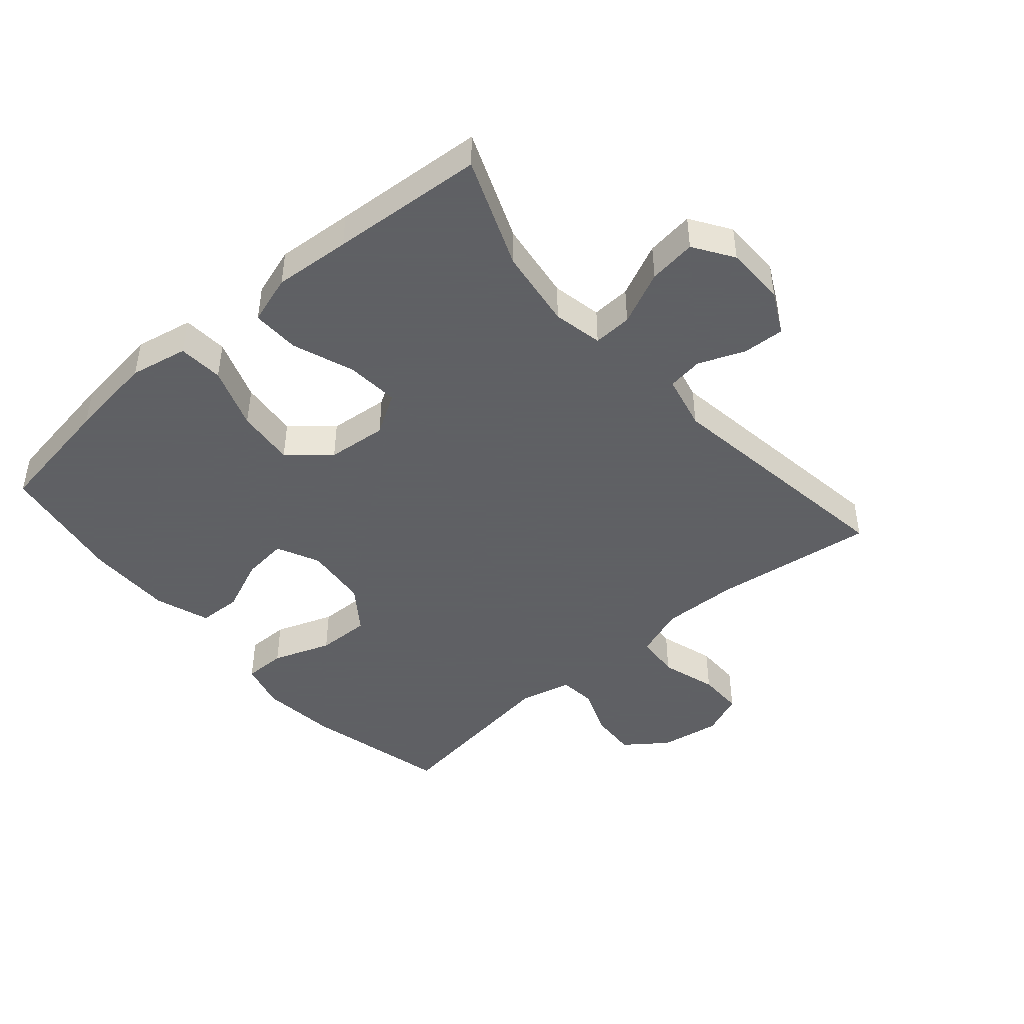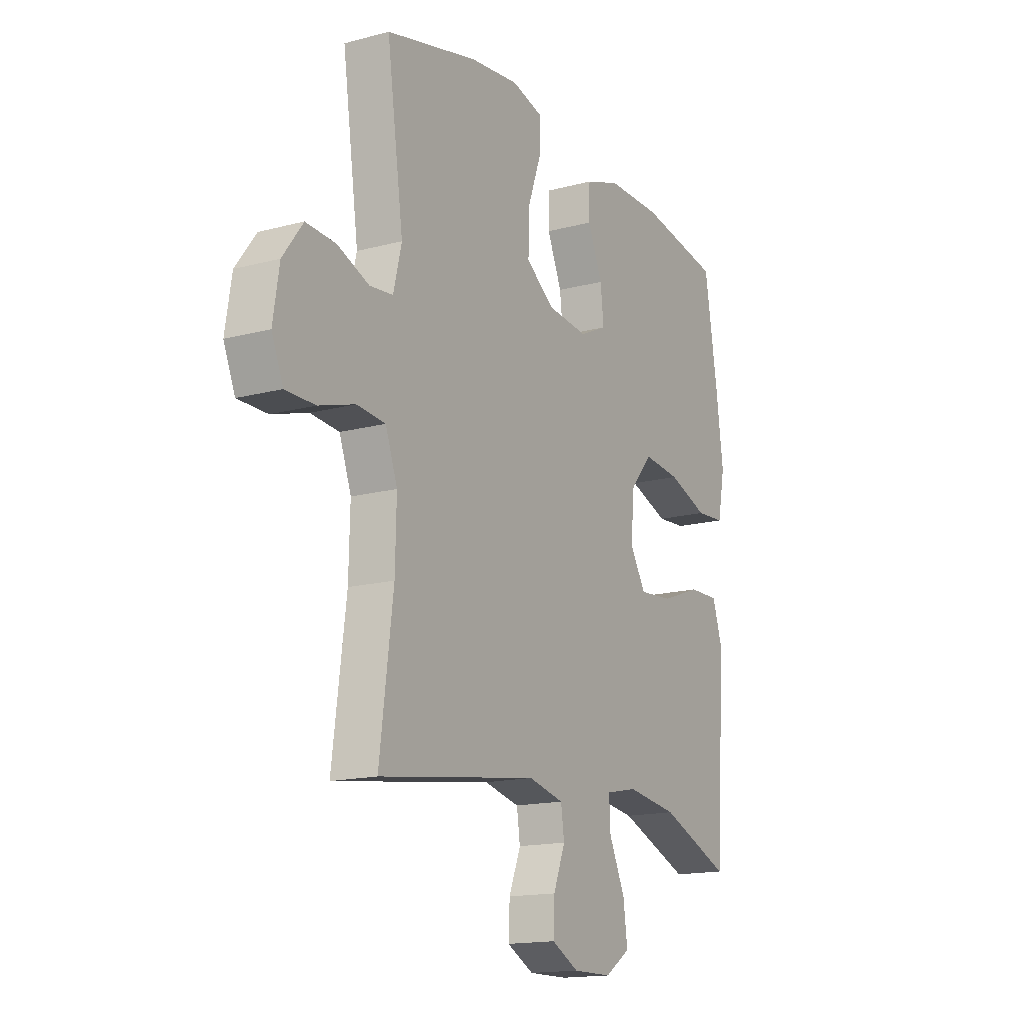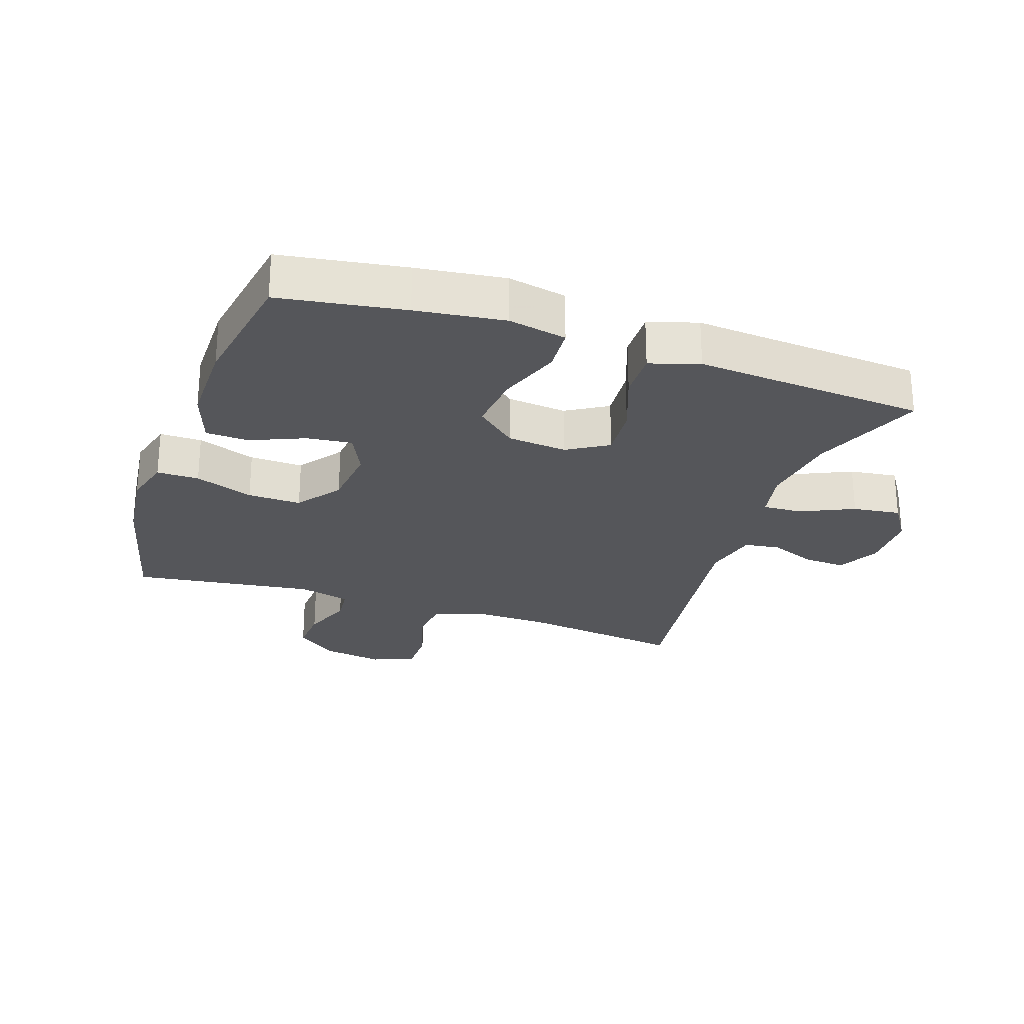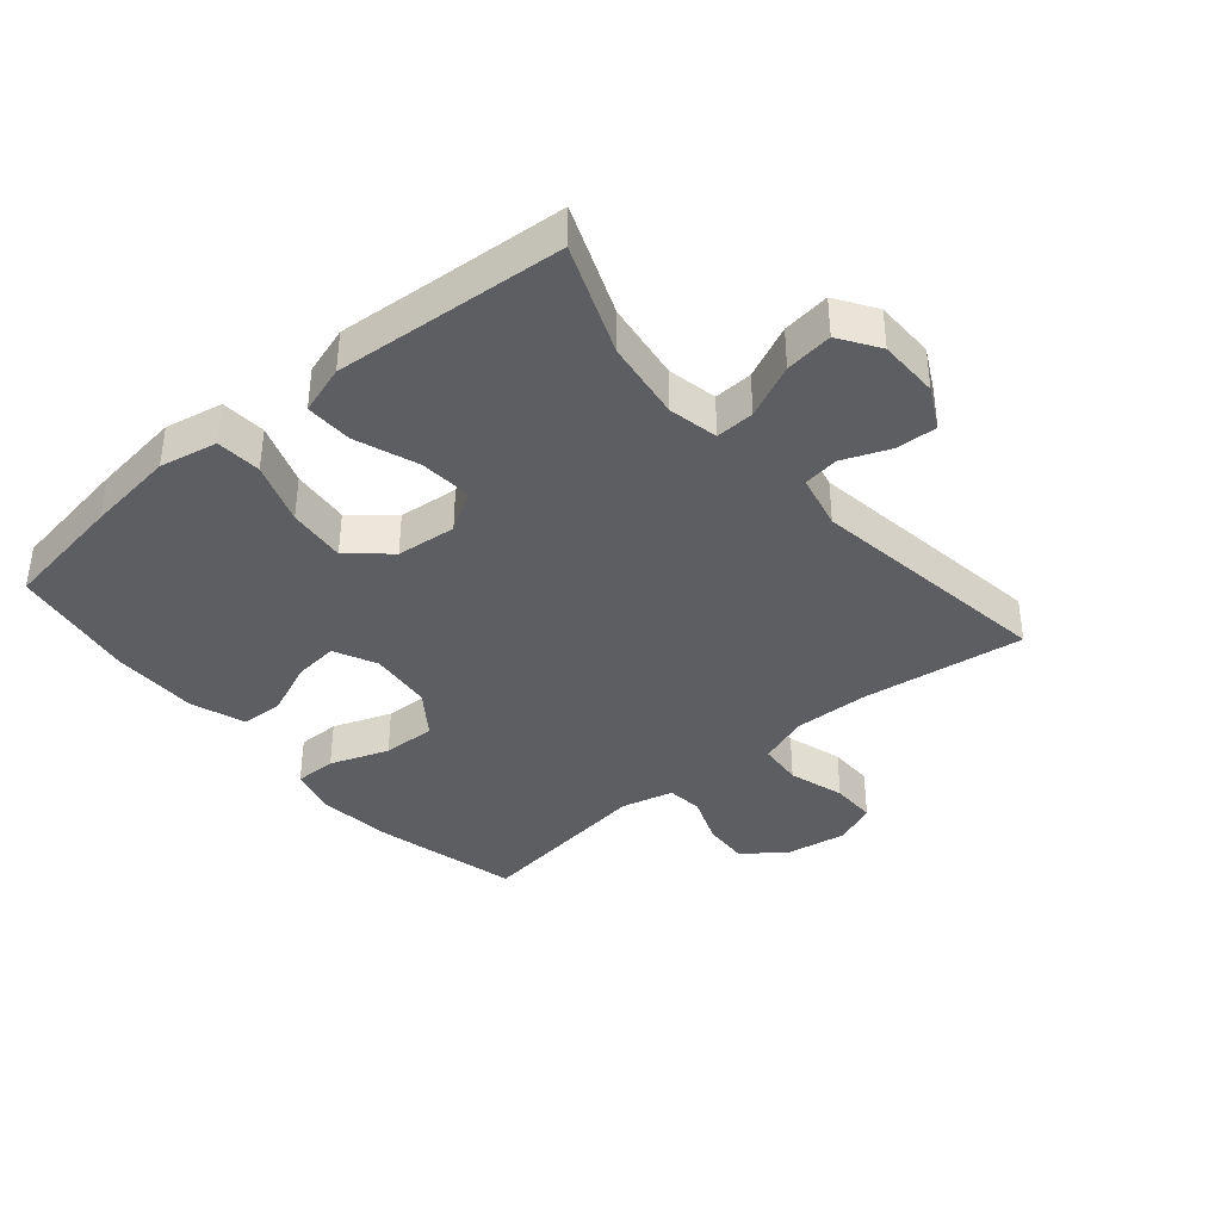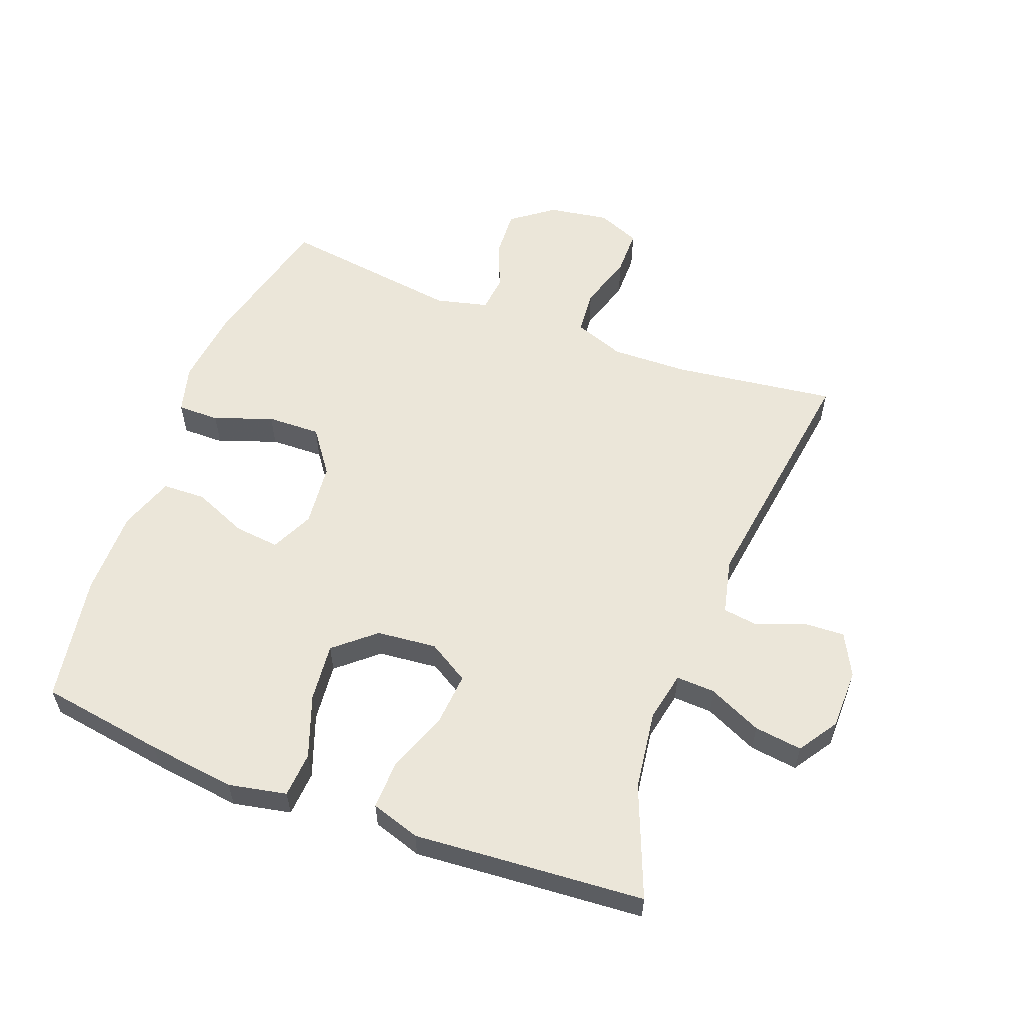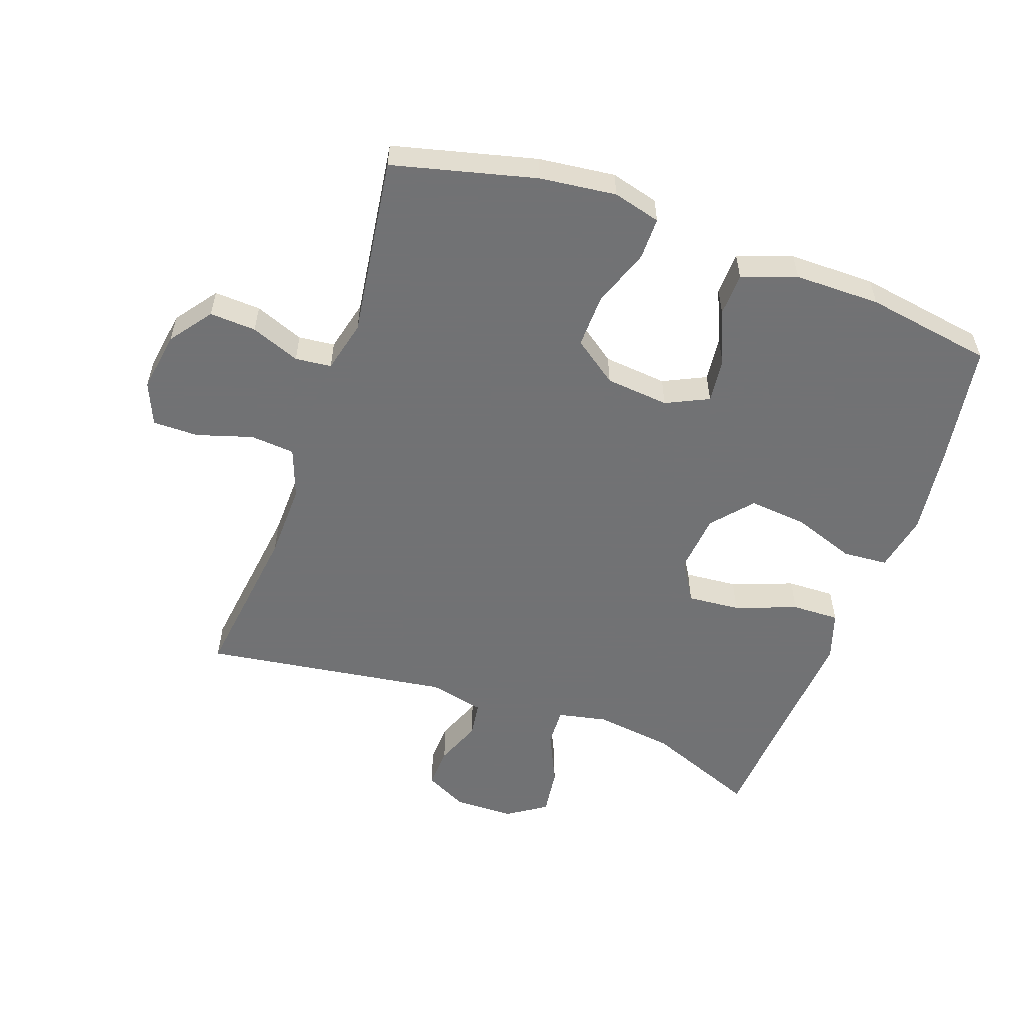
<metadata>
{"format":"obj","ext":"obj","renderer":"f3d","projection":"perspective","resolution":1024,"background":"white","views":[{"elev":-45.3,"azim":130.7,"up":"+Y"},{"elev":-15.8,"azim":-60.8,"up":"+Z"},{"elev":-25.8,"azim":71.0,"up":"+Y"},{"elev":-38.3,"azim":130.1,"up":"+Y"},{"elev":57.3,"azim":110.6,"up":"+Y"},{"elev":-55.6,"azim":-19.5,"up":"+Y"}]}
</metadata>
<code>
v 0.5 0.07 0.5
v 0.531 0.07 0.305
v 0.549 0.07 0.167
v 0.531 0.07 0.076
v 0.46 0.07 0.071
v 0.362 0.07 0.106
v 0.27 0.07 0.115
v 0.216 0.07 0.052
v 0.207 0.07 -0.042
v 0.246 0.07 -0.106
v 0.329 0.07 -0.099
v 0.426 0.07 -0.063
v 0.501 0.07 -0.061
v 0.526 0.07 -0.138
v 0.517 0.07 -0.259
v 0.5 0.07 -0.5
v 0.326 0.07 -0.431
v 0.201 0.07 -0.414
v 0.123 0.07 -0.43
v 0.126 0.07 -0.491
v 0.165 0.07 -0.575
v 0.175 0.07 -0.65
v 0.113 0.07 -0.691
v 0.018 0.07 -0.692
v -0.048 0.07 -0.658
v -0.045 0.07 -0.593
v -0.016 0.07 -0.52
v -0.024 0.07 -0.464
v -0.111 0.07 -0.444
v -0.5 0.07 -0.5
v -0.467 0.07 -0.246
v -0.464 0.07 -0.125
v -0.493 0.07 -0.046
v -0.563 0.07 -0.04
v -0.651 0.07 -0.067
v -0.723 0.07 -0.067
v -0.751 0.07 0
v -0.736 0.07 0.095
v -0.687 0.07 0.161
v -0.614 0.07 0.157
v -0.537 0.07 0.127
v -0.48 0.07 0.133
v -0.46 0.07 0.215
v -0.5 0.07 0.5
v -0.275 0.07 0.556
v -0.155 0.07 0.57
v -0.08 0.07 0.55
v -0.08 0.07 0.484
v -0.113 0.07 0.392
v -0.115 0.07 0.308
v -0.046 0.07 0.258
v 0.054 0.07 0.248
v 0.121 0.07 0.28
v 0.113 0.07 0.351
v 0.077 0.07 0.435
v 0.079 0.07 0.503
v 0.165 0.07 0.533
v 0.3 0.07 0.533
v 0.5 0 0.5
v 0.531 0 0.305
v 0.549 0 0.167
v 0.531 0 0.076
v 0.46 0 0.071
v 0.362 0 0.106
v 0.27 0 0.115
v 0.216 0 0.052
v 0.207 0 -0.042
v 0.246 0 -0.106
v 0.329 0 -0.099
v 0.426 0 -0.063
v 0.501 0 -0.061
v 0.526 0 -0.138
v 0.517 0 -0.259
v 0.5 0 -0.5
v 0.326 0 -0.431
v 0.201 0 -0.414
v 0.123 0 -0.43
v 0.126 0 -0.491
v 0.165 0 -0.575
v 0.175 0 -0.65
v 0.113 0 -0.691
v 0.018 0 -0.692
v -0.048 0 -0.658
v -0.045 0 -0.593
v -0.016 0 -0.52
v -0.024 0 -0.464
v -0.111 0 -0.444
v -0.5 0 -0.5
v -0.467 0 -0.246
v -0.464 0 -0.125
v -0.493 0 -0.046
v -0.563 0 -0.04
v -0.651 0 -0.067
v -0.723 0 -0.067
v -0.751 0 0
v -0.736 0 0.095
v -0.687 0 0.161
v -0.614 0 0.157
v -0.537 0 0.127
v -0.48 0 0.133
v -0.46 0 0.215
v -0.5 0 0.5
v -0.275 0 0.556
v -0.155 0 0.57
v -0.08 0 0.55
v -0.08 0 0.484
v -0.113 0 0.392
v -0.115 0 0.308
v -0.046 0 0.258
v 0.054 0 0.248
v 0.121 0 0.28
v 0.113 0 0.351
v 0.077 0 0.435
v 0.079 0 0.503
v 0.165 0 0.533
v 0.3 0 0.533
f 4 5 6
f 3 4 6
f 2 3 6
f 1 2 6
f 58 1 6
f 57 58 6
f 56 57 6
f 55 56 6
f 54 55 6
f 53 54 6 7
f 52 53 7 8
f 51 52 8 9
f 50 51 9 10
f 47 48 49
f 46 47 49
f 45 46 49
f 44 45 49
f 43 44 49
f 42 43 49 50
f 39 40 41
f 38 39 41
f 37 38 41
f 36 37 41
f 35 36 41
f 34 35 41
f 33 34 41 42
f 42 50 10
f 33 42 10
f 32 33 10
f 29 30 31
f 31 32 10
f 29 31 10
f 28 29 10
f 25 26 27
f 24 25 27
f 23 24 27
f 22 23 27
f 21 22 27
f 20 21 27
f 19 20 27 28
f 15 16 17
f 15 17 18
f 14 15 18
f 13 14 18
f 12 13 18
f 11 12 18
f 19 28 10 11
f 11 18 19
f 64 63 62
f 64 62 61
f 64 61 60
f 64 60 59
f 64 59 116
f 64 116 115
f 64 115 114
f 64 114 113
f 64 113 112
f 65 64 112 111
f 66 65 111 110
f 67 66 110 109
f 68 67 109 108
f 107 106 105
f 107 105 104
f 107 104 103
f 107 103 102
f 107 102 101
f 108 107 101 100
f 99 98 97
f 99 97 96
f 99 96 95
f 99 95 94
f 99 94 93
f 99 93 92
f 100 99 92 91
f 68 108 100
f 68 100 91
f 68 91 90
f 89 88 87
f 68 90 89
f 68 89 87
f 68 87 86
f 85 84 83
f 85 83 82
f 85 82 81
f 85 81 80
f 85 80 79
f 85 79 78
f 86 85 78 77
f 75 74 73
f 76 75 73
f 76 73 72
f 76 72 71
f 76 71 70
f 76 70 69
f 69 68 86 77
f 77 76 69
f 1 59 60 2
f 2 60 61 3
f 3 61 62 4
f 4 62 63 5
f 5 63 64 6
f 6 64 65 7
f 7 65 66 8
f 8 66 67 9
f 9 67 68 10
f 10 68 69 11
f 11 69 70 12
f 12 70 71 13
f 13 71 72 14
f 14 72 73 15
f 15 73 74 16
f 16 74 75 17
f 17 75 76 18
f 18 76 77 19
f 19 77 78 20
f 20 78 79 21
f 21 79 80 22
f 22 80 81 23
f 23 81 82 24
f 24 82 83 25
f 25 83 84 26
f 26 84 85 27
f 27 85 86 28
f 28 86 87 29
f 29 87 88 30
f 30 88 89 31
f 31 89 90 32
f 32 90 91 33
f 33 91 92 34
f 34 92 93 35
f 35 93 94 36
f 36 94 95 37
f 37 95 96 38
f 38 96 97 39
f 39 97 98 40
f 40 98 99 41
f 41 99 100 42
f 42 100 101 43
f 43 101 102 44
f 44 102 103 45
f 45 103 104 46
f 46 104 105 47
f 47 105 106 48
f 48 106 107 49
f 49 107 108 50
f 50 108 109 51
f 51 109 110 52
f 52 110 111 53
f 53 111 112 54
f 54 112 113 55
f 55 113 114 56
f 56 114 115 57
f 57 115 116 58
f 58 116 59 1

</code>
